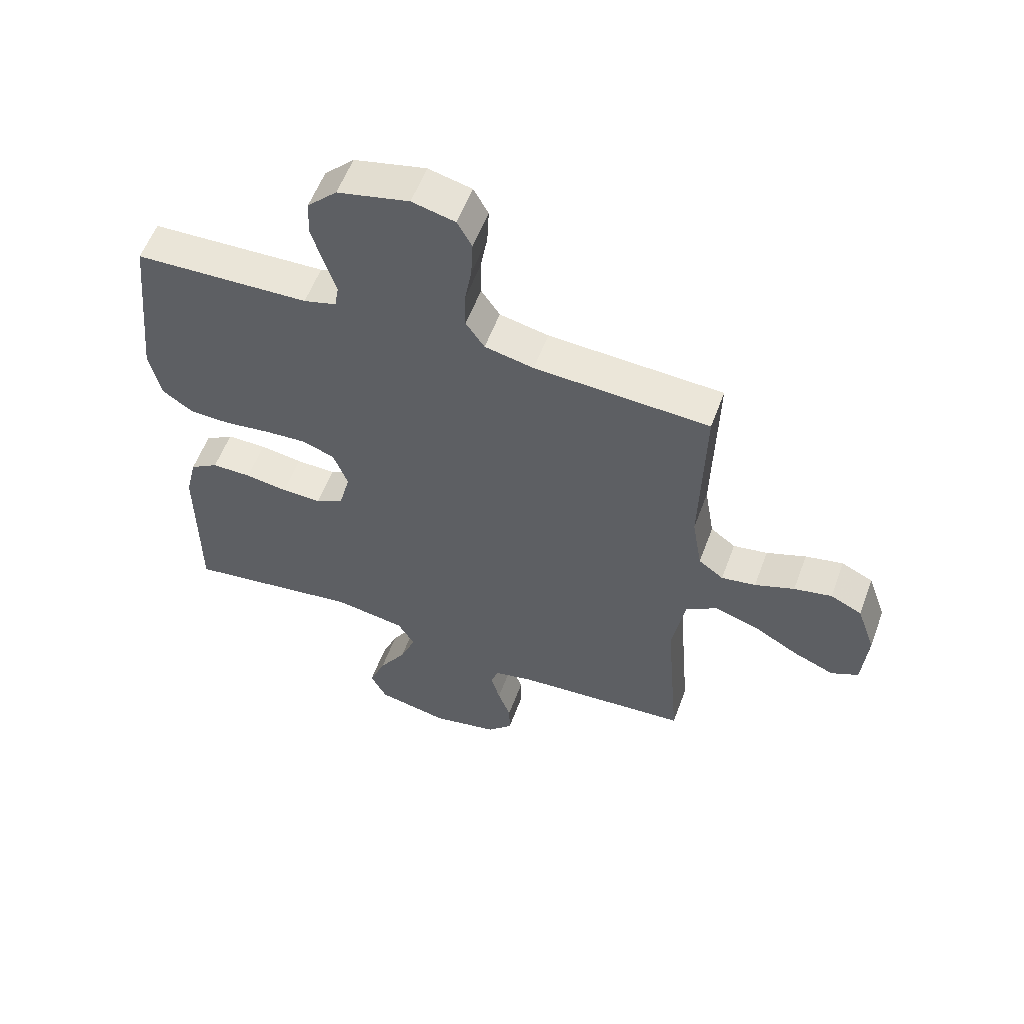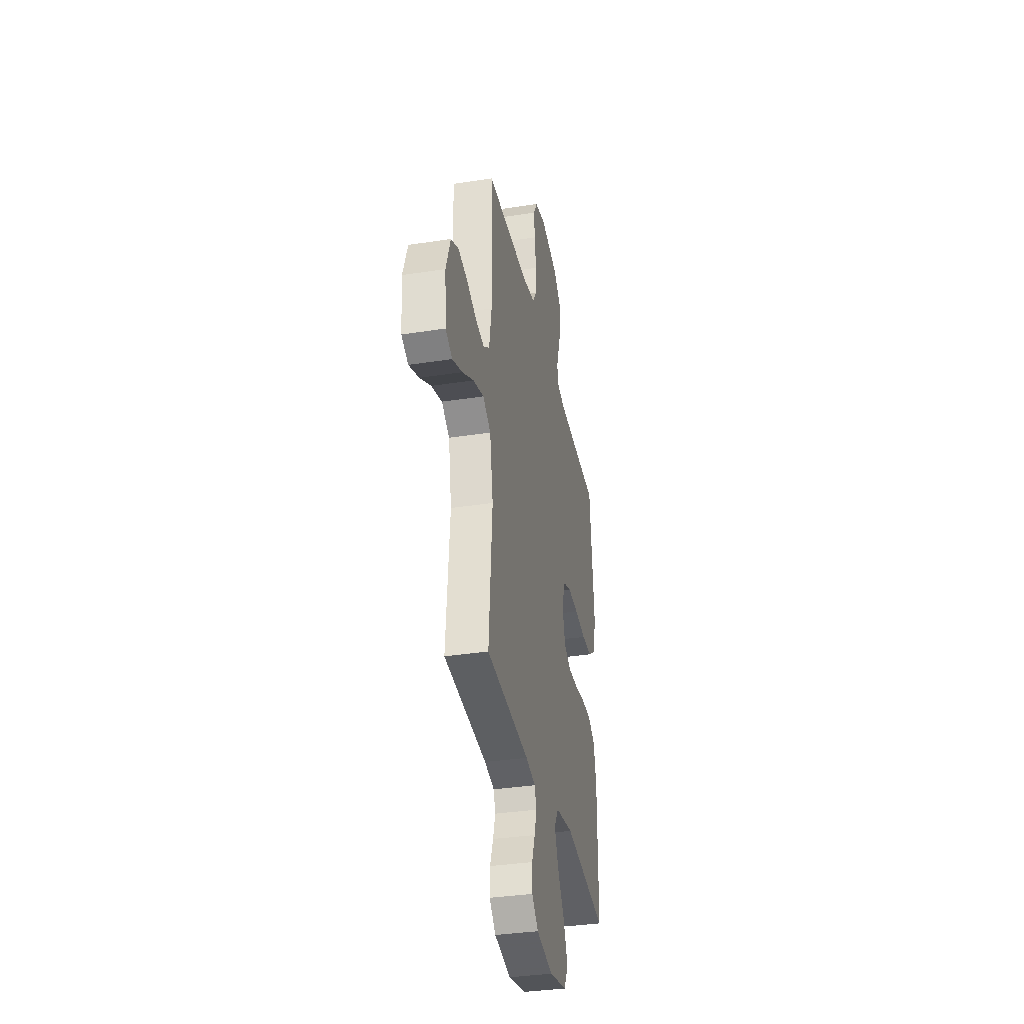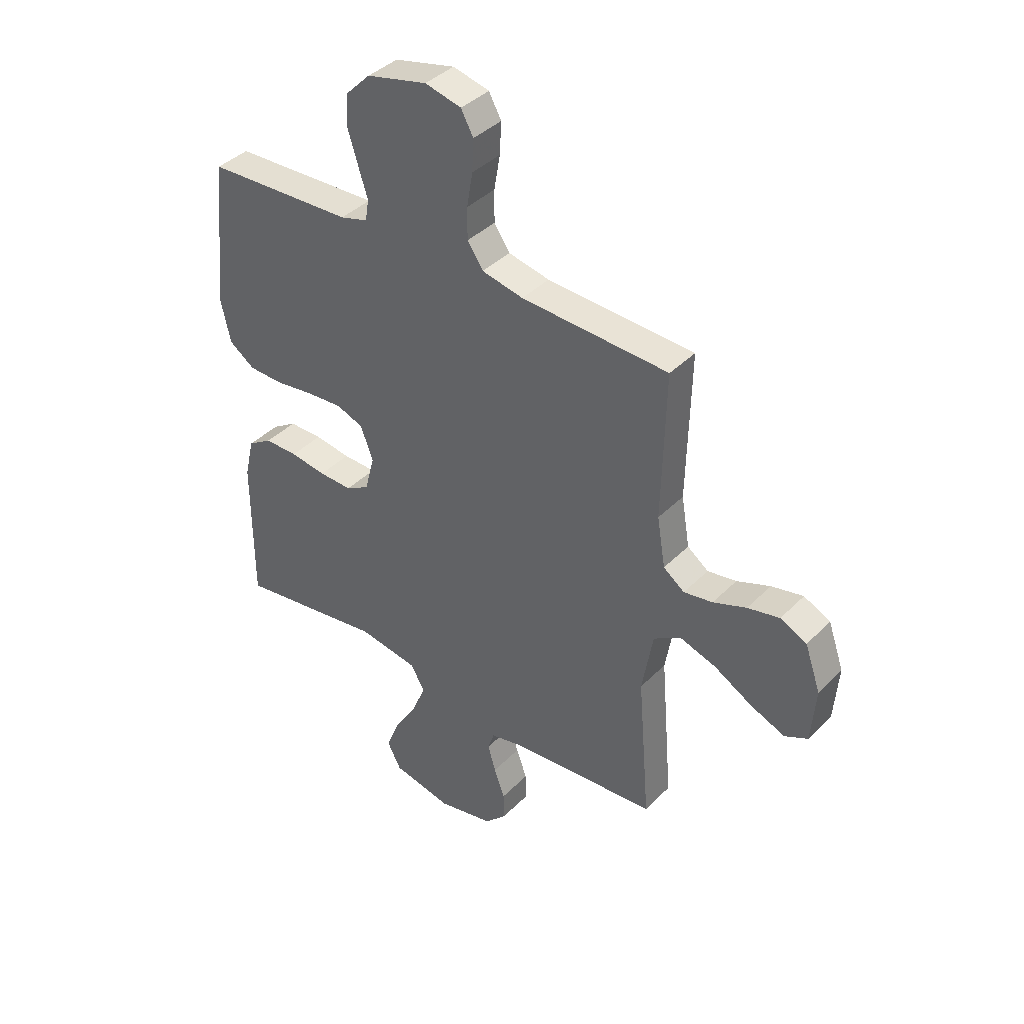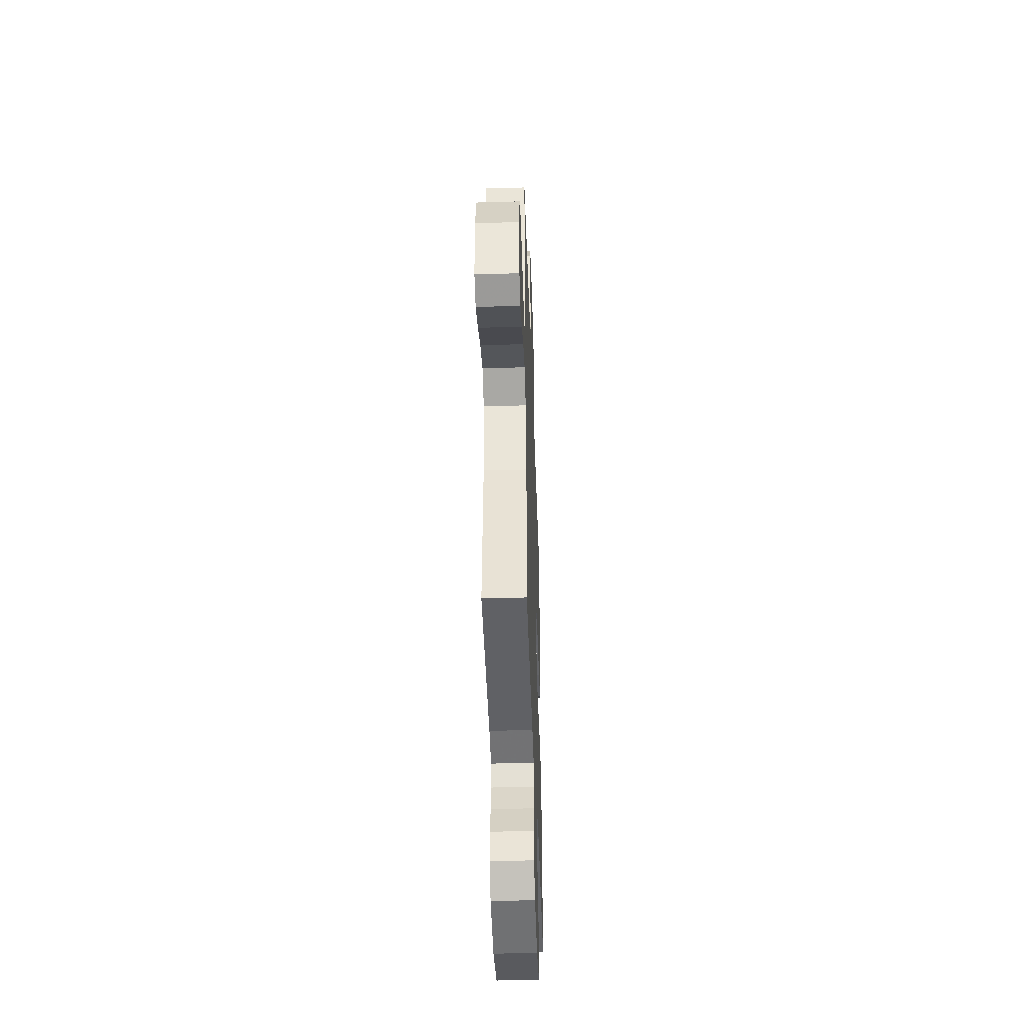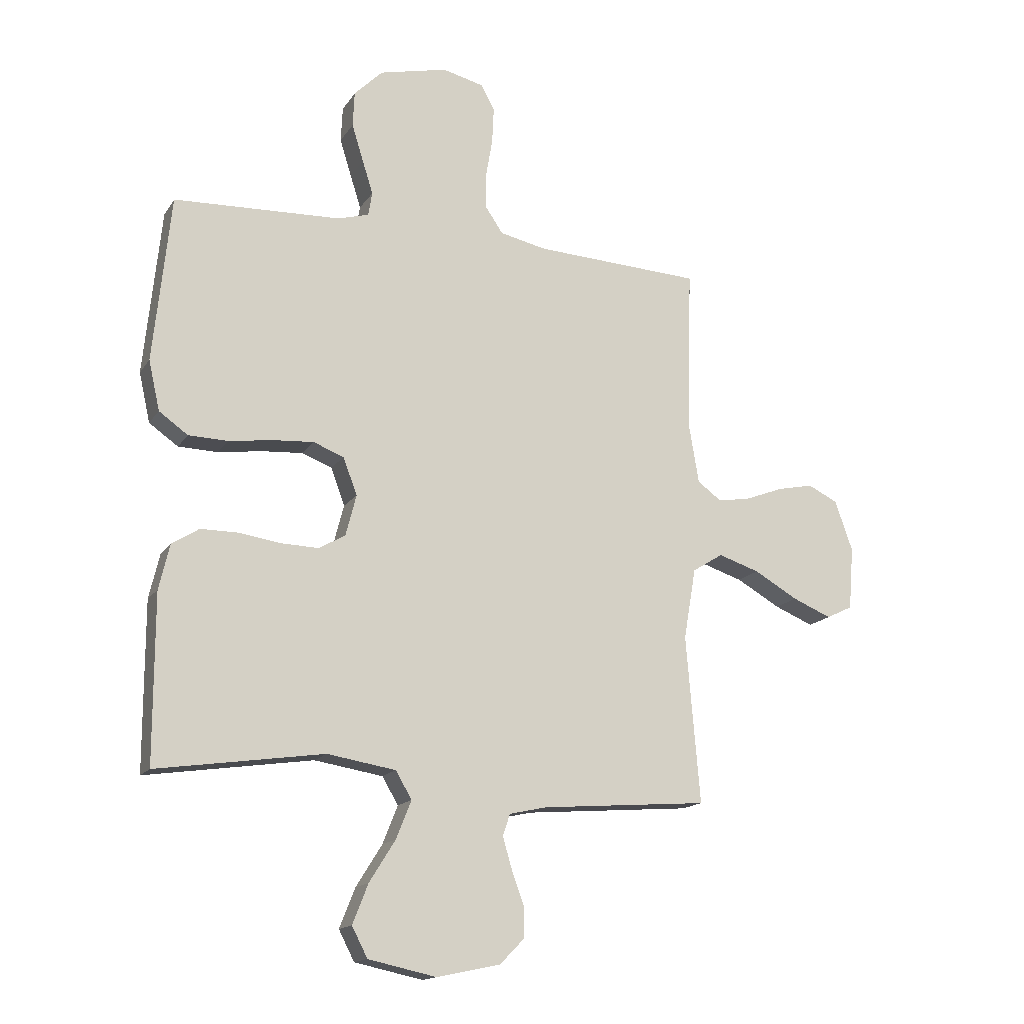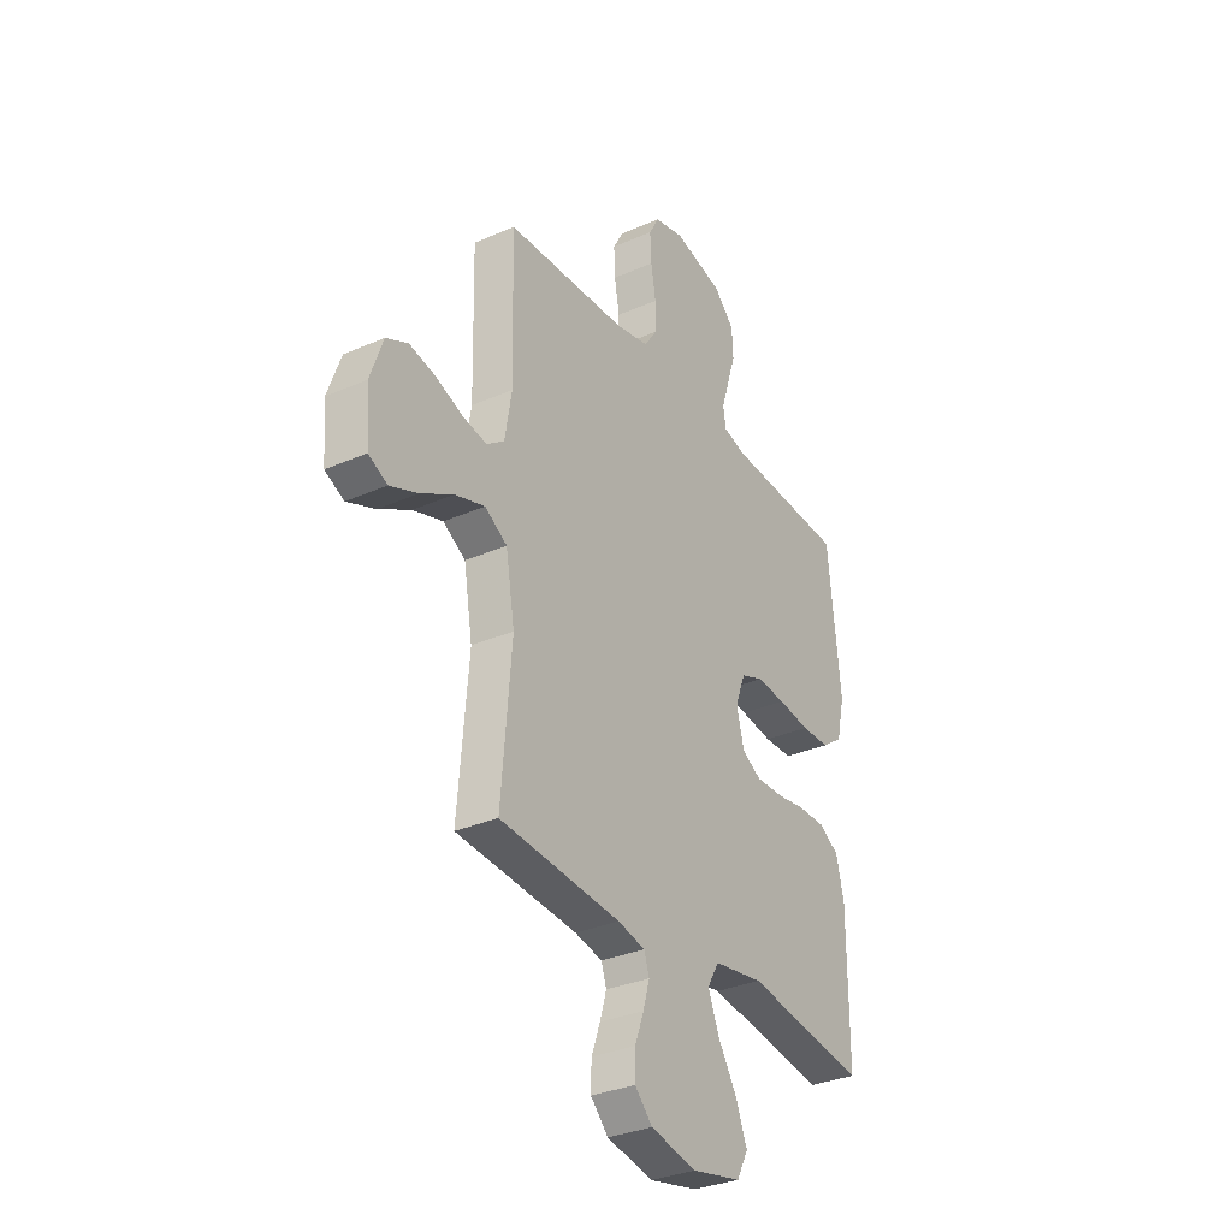
<metadata>
{"format":"obj","ext":"obj","renderer":"f3d","projection":"perspective","resolution":1024,"background":"white","views":[{"elev":57.1,"azim":-159.7,"up":"+Z"},{"elev":-35.2,"azim":-78.3,"up":"+Z"},{"elev":39.4,"azim":-140.9,"up":"+Z"},{"elev":-43.3,"azim":-88.0,"up":"+Z"},{"elev":-15.6,"azim":157.9,"up":"+Z"},{"elev":-32.3,"azim":-58.5,"up":"+Z"}]}
</metadata>
<code>
v -0.5 0.07 0.5
v -0.2 0.07 0.515
v -0.116 0.07 0.533
v -0.084 0.07 0.58
v -0.084 0.07 0.644
v -0.096 0.07 0.714
v -0.099 0.07 0.778
v -0.074 0.07 0.824
v 0 0.07 0.842
v 0.123 0.07 0.813
v 0.174 0.07 0.762
v 0.177 0.07 0.698
v 0.156 0.07 0.631
v 0.137 0.07 0.571
v 0.144 0.07 0.528
v 0.2 0.07 0.512
v 0.5 0.07 0.5
v 0.531 0.07 0.2
v 0.511 0.07 0.111
v 0.459 0.07 0.074
v 0.388 0.07 0.072
v 0.309 0.07 0.083
v 0.236 0.07 0.088
v 0.181 0.07 0.067
v 0.156 0.07 0
v 0.175 0.07 -0.074
v 0.223 0.07 -0.101
v 0.291 0.07 -0.099
v 0.364 0.07 -0.088
v 0.432 0.07 -0.088
v 0.481 0.07 -0.119
v 0.5 0.07 -0.2
v 0.5 0.07 -0.5
v 0.2 0.07 -0.456
v 0.077 0.07 -0.476
v 0.048 0.07 -0.525
v 0.075 0.07 -0.593
v 0.122 0.07 -0.668
v 0.15 0.07 -0.739
v 0.122 0.07 -0.793
v 0 0.07 -0.819
v -0.114 0.07 -0.795
v -0.158 0.07 -0.75
v -0.157 0.07 -0.693
v -0.135 0.07 -0.633
v -0.119 0.07 -0.578
v -0.132 0.07 -0.539
v -0.2 0.07 -0.524
v -0.5 0.07 -0.5
v -0.475 0.07 -0.2
v -0.497 0.07 -0.072
v -0.552 0.07 -0.038
v -0.626 0.07 -0.062
v -0.705 0.07 -0.107
v -0.775 0.07 -0.136
v -0.822 0.07 -0.113
v -0.831 0.07 0
v -0.799 0.07 0.091
v -0.745 0.07 0.117
v -0.68 0.07 0.103
v -0.612 0.07 0.077
v -0.553 0.07 0.067
v -0.51 0.07 0.099
v -0.493 0.07 0.2
v -0.5 0 0.5
v -0.2 0 0.515
v -0.116 0 0.533
v -0.084 0 0.58
v -0.084 0 0.644
v -0.096 0 0.714
v -0.099 0 0.778
v -0.074 0 0.824
v 0 0 0.842
v 0.123 0 0.813
v 0.174 0 0.762
v 0.177 0 0.698
v 0.156 0 0.631
v 0.137 0 0.571
v 0.144 0 0.528
v 0.2 0 0.512
v 0.5 0 0.5
v 0.531 0 0.2
v 0.511 0 0.111
v 0.459 0 0.074
v 0.388 0 0.072
v 0.309 0 0.083
v 0.236 0 0.088
v 0.181 0 0.067
v 0.156 0 0
v 0.175 0 -0.074
v 0.223 0 -0.101
v 0.291 0 -0.099
v 0.364 0 -0.088
v 0.432 0 -0.088
v 0.481 0 -0.119
v 0.5 0 -0.2
v 0.5 0 -0.5
v 0.2 0 -0.456
v 0.077 0 -0.476
v 0.048 0 -0.525
v 0.075 0 -0.593
v 0.122 0 -0.668
v 0.15 0 -0.739
v 0.122 0 -0.793
v 0 0 -0.819
v -0.114 0 -0.795
v -0.158 0 -0.75
v -0.157 0 -0.693
v -0.135 0 -0.633
v -0.119 0 -0.578
v -0.132 0 -0.539
v -0.2 0 -0.524
v -0.5 0 -0.5
v -0.475 0 -0.2
v -0.497 0 -0.072
v -0.552 0 -0.038
v -0.626 0 -0.062
v -0.705 0 -0.107
v -0.775 0 -0.136
v -0.822 0 -0.113
v -0.831 0 0
v -0.799 0 0.091
v -0.745 0 0.117
v -0.68 0 0.103
v -0.612 0 0.077
v -0.553 0 0.067
v -0.51 0 0.099
v -0.493 0 0.2
f 58 59 60 61
f 58 61 62
f 57 58 62
f 56 57 62
f 53 54 55 56
f 52 53 56 62
f 51 52 62 63
f 48 49 50
f 47 48 50 51
f 42 43 44 45
f 42 45 46
f 41 42 46
f 40 41 46 47
f 37 38 39 40
f 36 37 40 47
f 31 32 33 34
f 31 34 35
f 28 29 30 31
f 27 28 31 35
f 26 27 35 36
f 19 20 21 22
f 19 22 23
f 16 17 18 19
f 15 16 19 23
f 11 12 13 14
f 9 10 11 14
f 9 14 15
f 5 6 7 8
f 4 5 8 9
f 64 1 2
f 64 2 3
f 63 64 3
f 51 63 3
f 47 51 3 4
f 25 26 36 47
f 24 25 47 4
f 15 23 24
f 4 9 15 24
f 125 124 123 122
f 126 125 122
f 126 122 121
f 126 121 120
f 120 119 118 117
f 126 120 117 116
f 127 126 116 115
f 114 113 112
f 115 114 112 111
f 109 108 107 106
f 110 109 106
f 110 106 105
f 111 110 105 104
f 104 103 102 101
f 111 104 101 100
f 98 97 96 95
f 99 98 95
f 95 94 93 92
f 99 95 92 91
f 100 99 91 90
f 86 85 84 83
f 87 86 83
f 83 82 81 80
f 87 83 80 79
f 78 77 76 75
f 78 75 74 73
f 79 78 73
f 72 71 70 69
f 73 72 69 68
f 66 65 128
f 67 66 128
f 67 128 127
f 67 127 115
f 68 67 115 111
f 111 100 90 89
f 68 111 89 88
f 88 87 79
f 88 79 73 68
f 1 65 66 2
f 2 66 67 3
f 3 67 68 4
f 4 68 69 5
f 5 69 70 6
f 6 70 71 7
f 7 71 72 8
f 8 72 73 9
f 9 73 74 10
f 10 74 75 11
f 11 75 76 12
f 12 76 77 13
f 13 77 78 14
f 14 78 79 15
f 15 79 80 16
f 16 80 81 17
f 17 81 82 18
f 18 82 83 19
f 19 83 84 20
f 20 84 85 21
f 21 85 86 22
f 22 86 87 23
f 23 87 88 24
f 24 88 89 25
f 25 89 90 26
f 26 90 91 27
f 27 91 92 28
f 28 92 93 29
f 29 93 94 30
f 30 94 95 31
f 31 95 96 32
f 32 96 97 33
f 33 97 98 34
f 34 98 99 35
f 35 99 100 36
f 36 100 101 37
f 37 101 102 38
f 38 102 103 39
f 39 103 104 40
f 40 104 105 41
f 41 105 106 42
f 42 106 107 43
f 43 107 108 44
f 44 108 109 45
f 45 109 110 46
f 46 110 111 47
f 47 111 112 48
f 48 112 113 49
f 49 113 114 50
f 50 114 115 51
f 51 115 116 52
f 52 116 117 53
f 53 117 118 54
f 54 118 119 55
f 55 119 120 56
f 56 120 121 57
f 57 121 122 58
f 58 122 123 59
f 59 123 124 60
f 60 124 125 61
f 61 125 126 62
f 62 126 127 63
f 63 127 128 64
f 64 128 65 1

</code>
